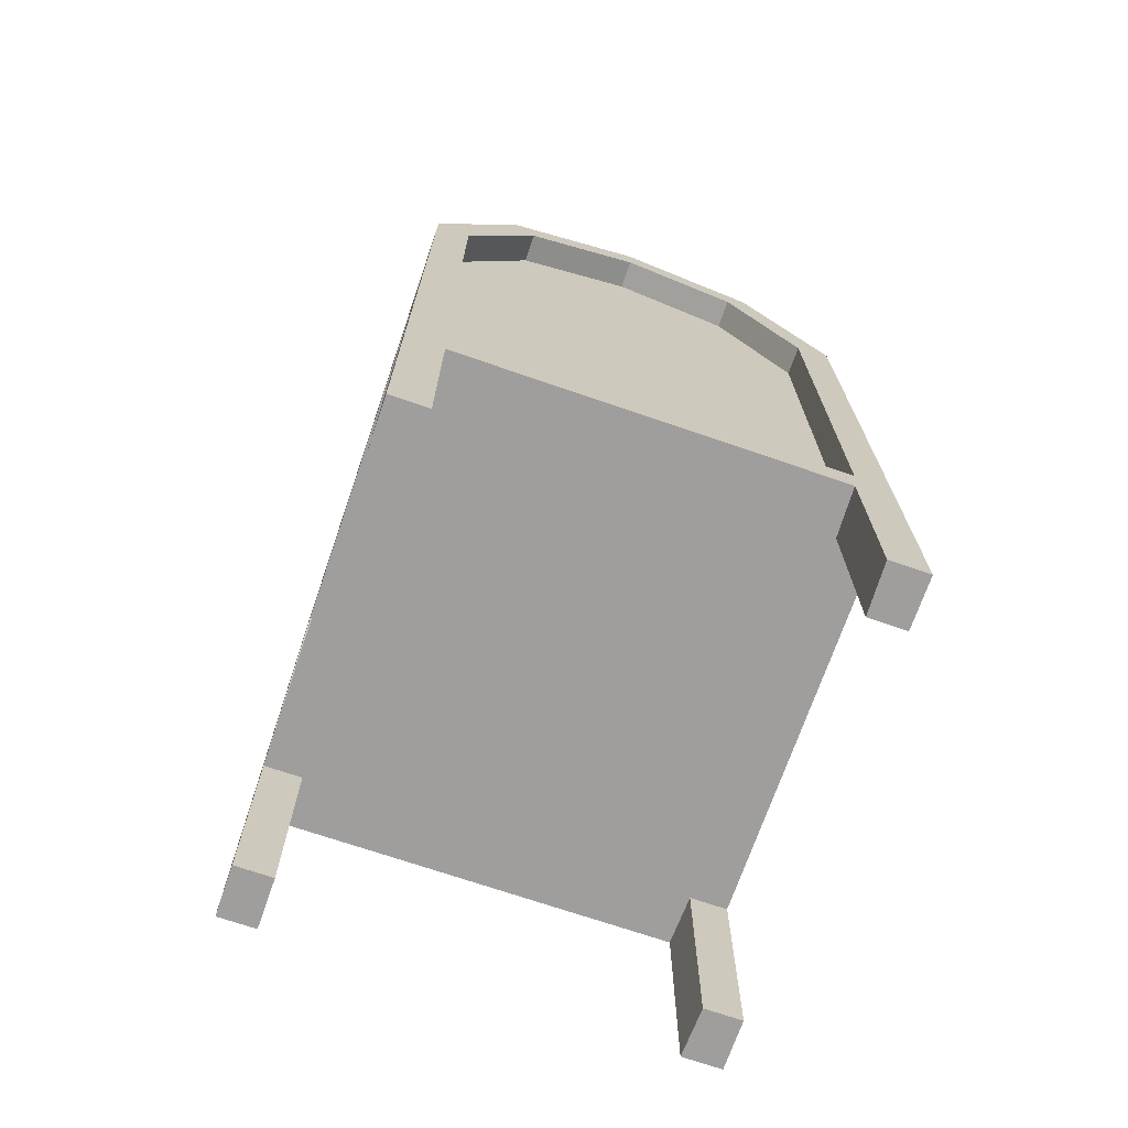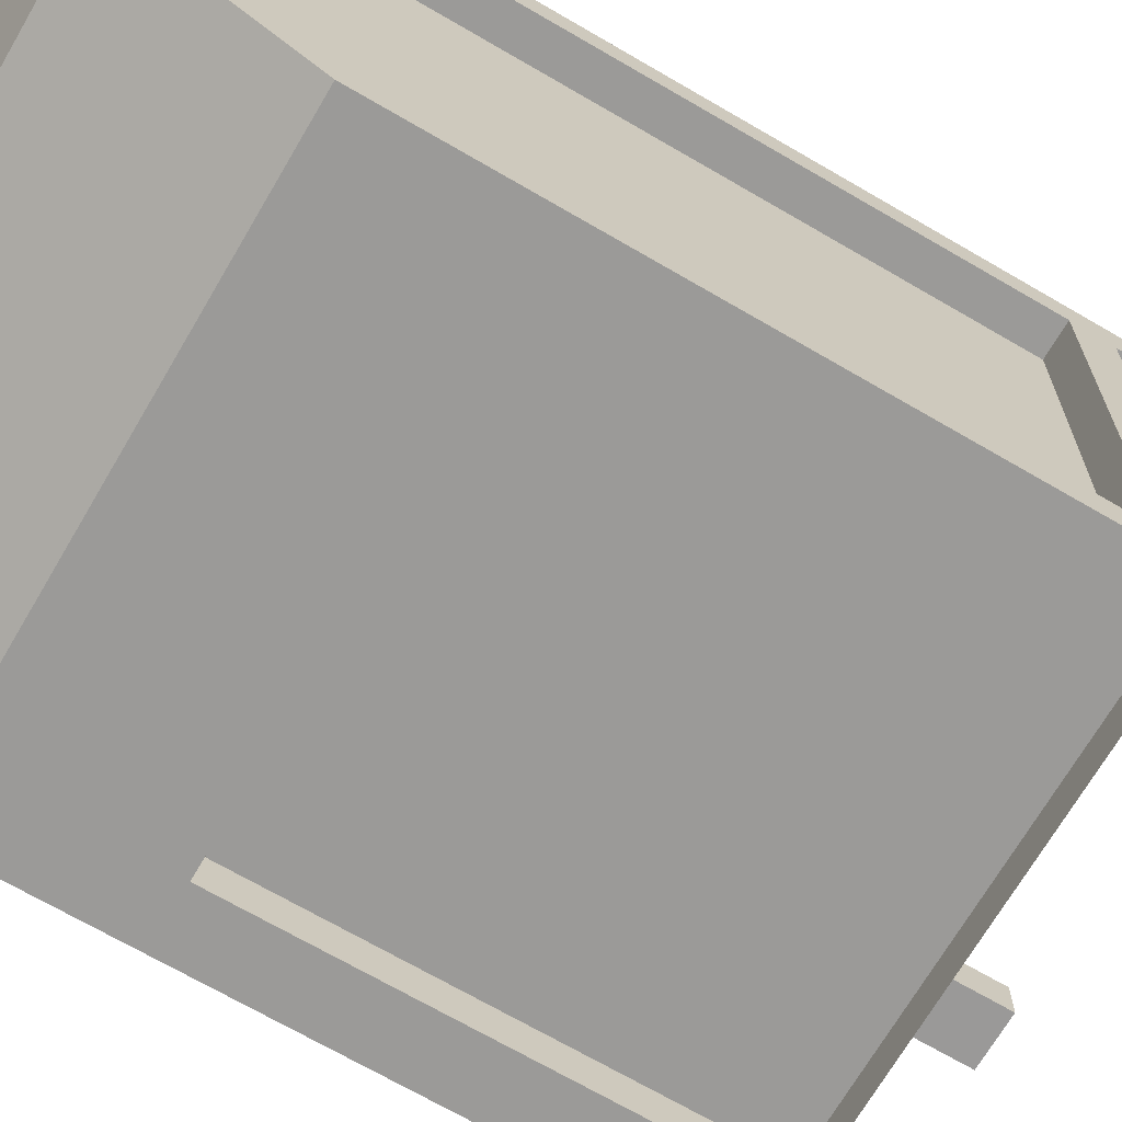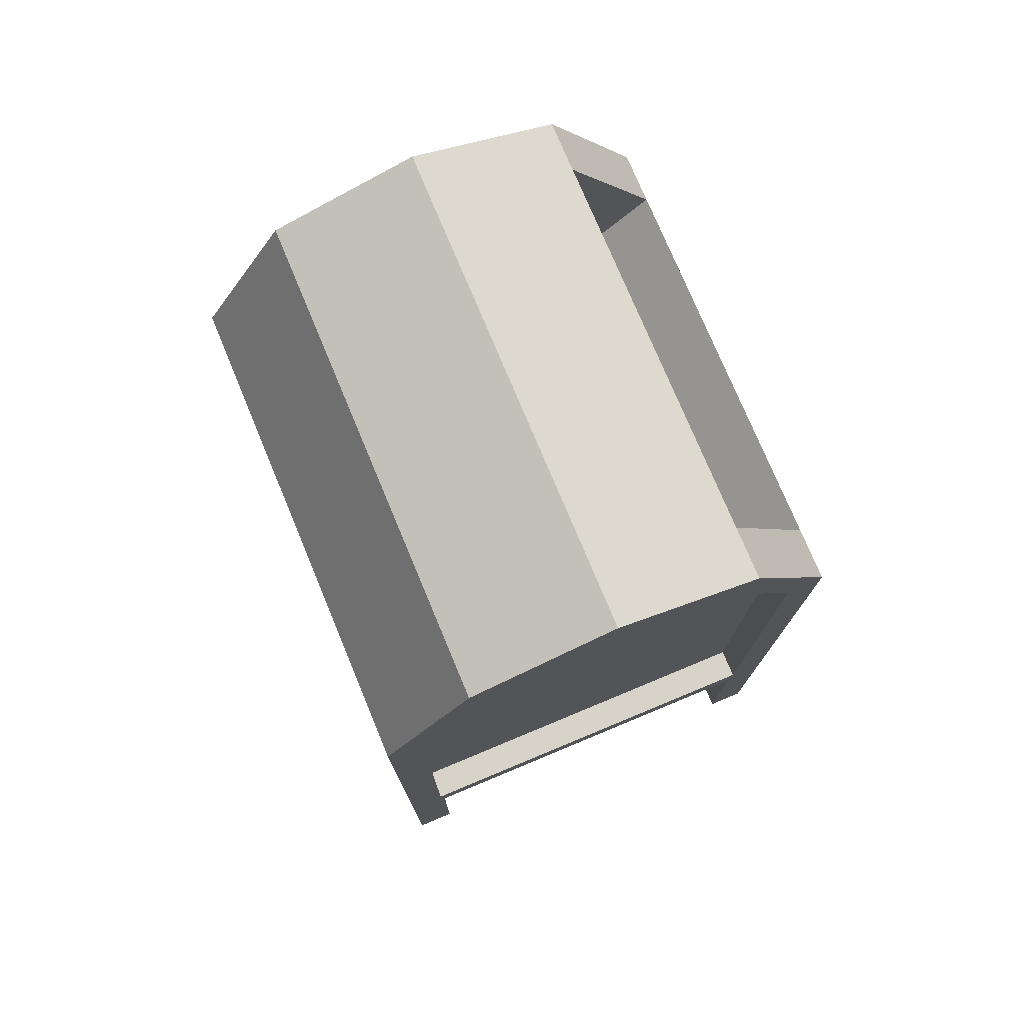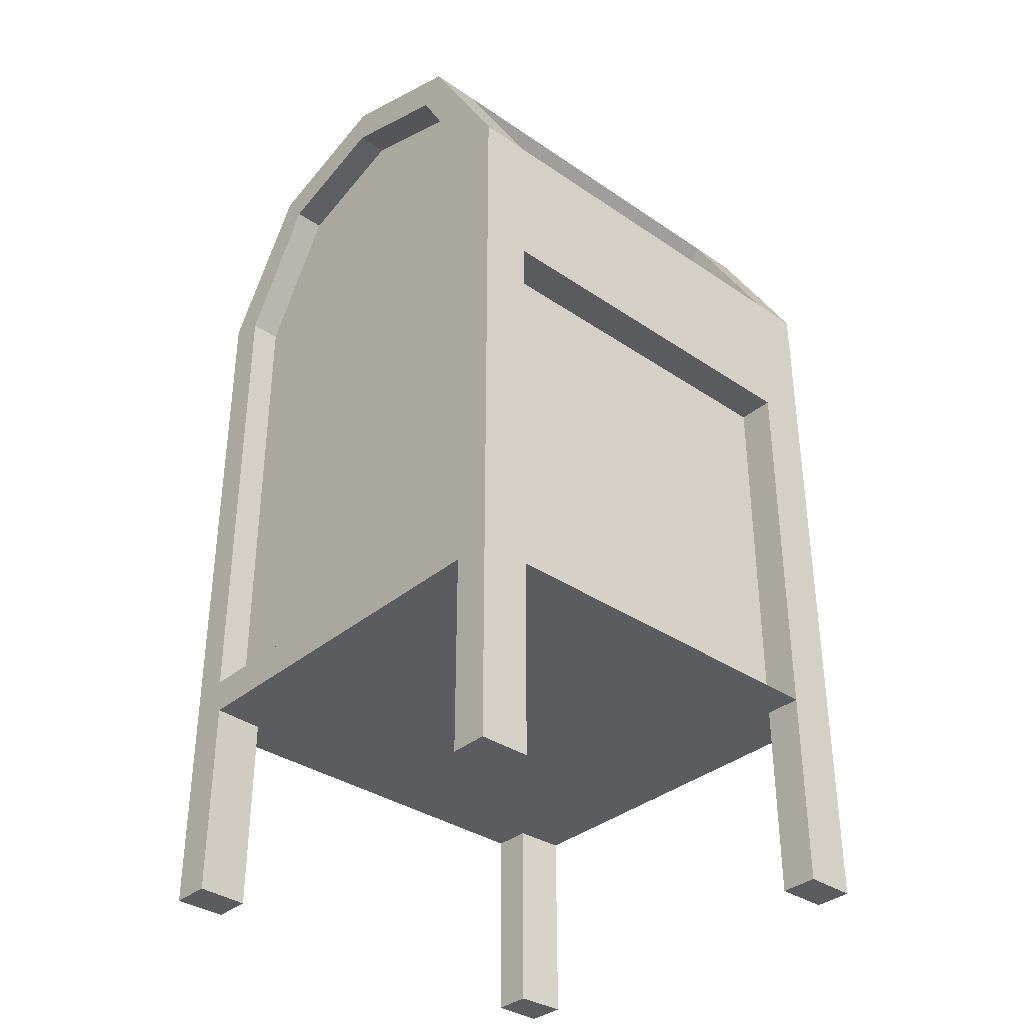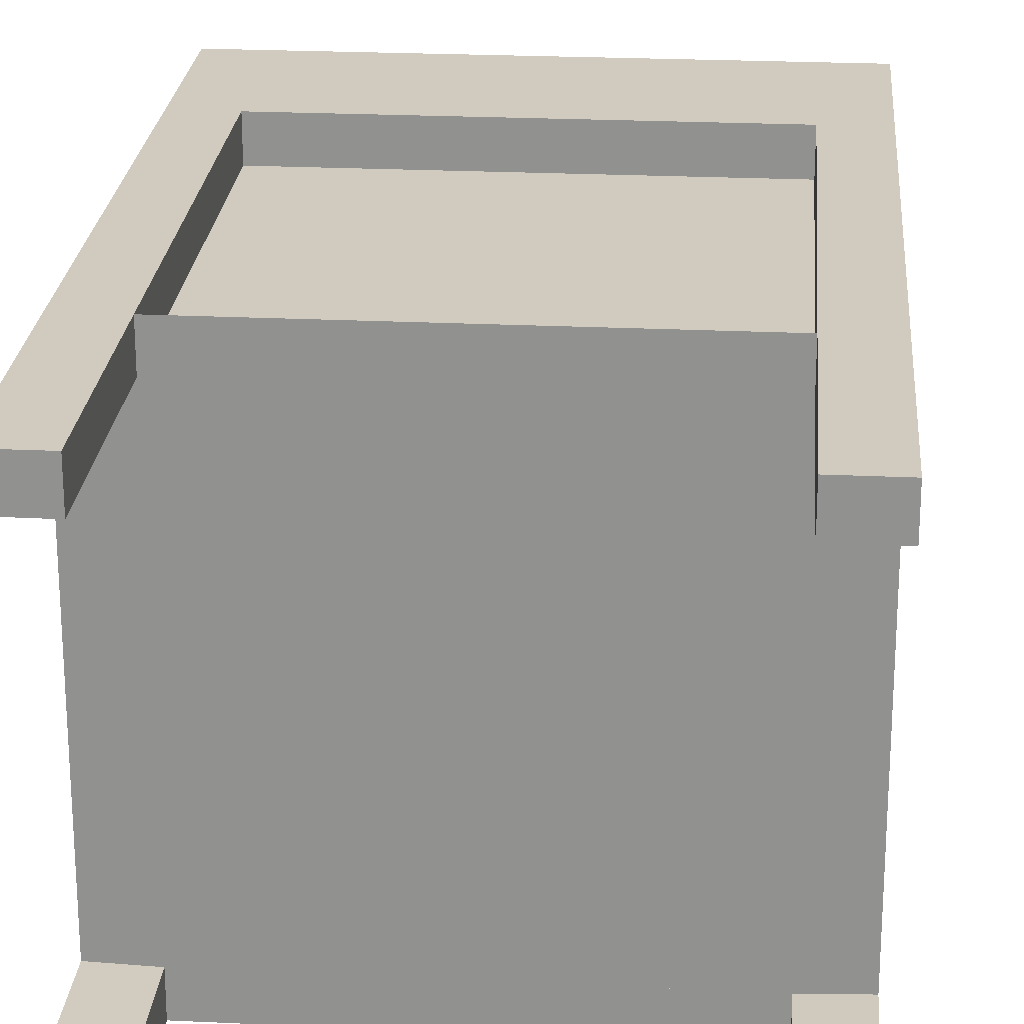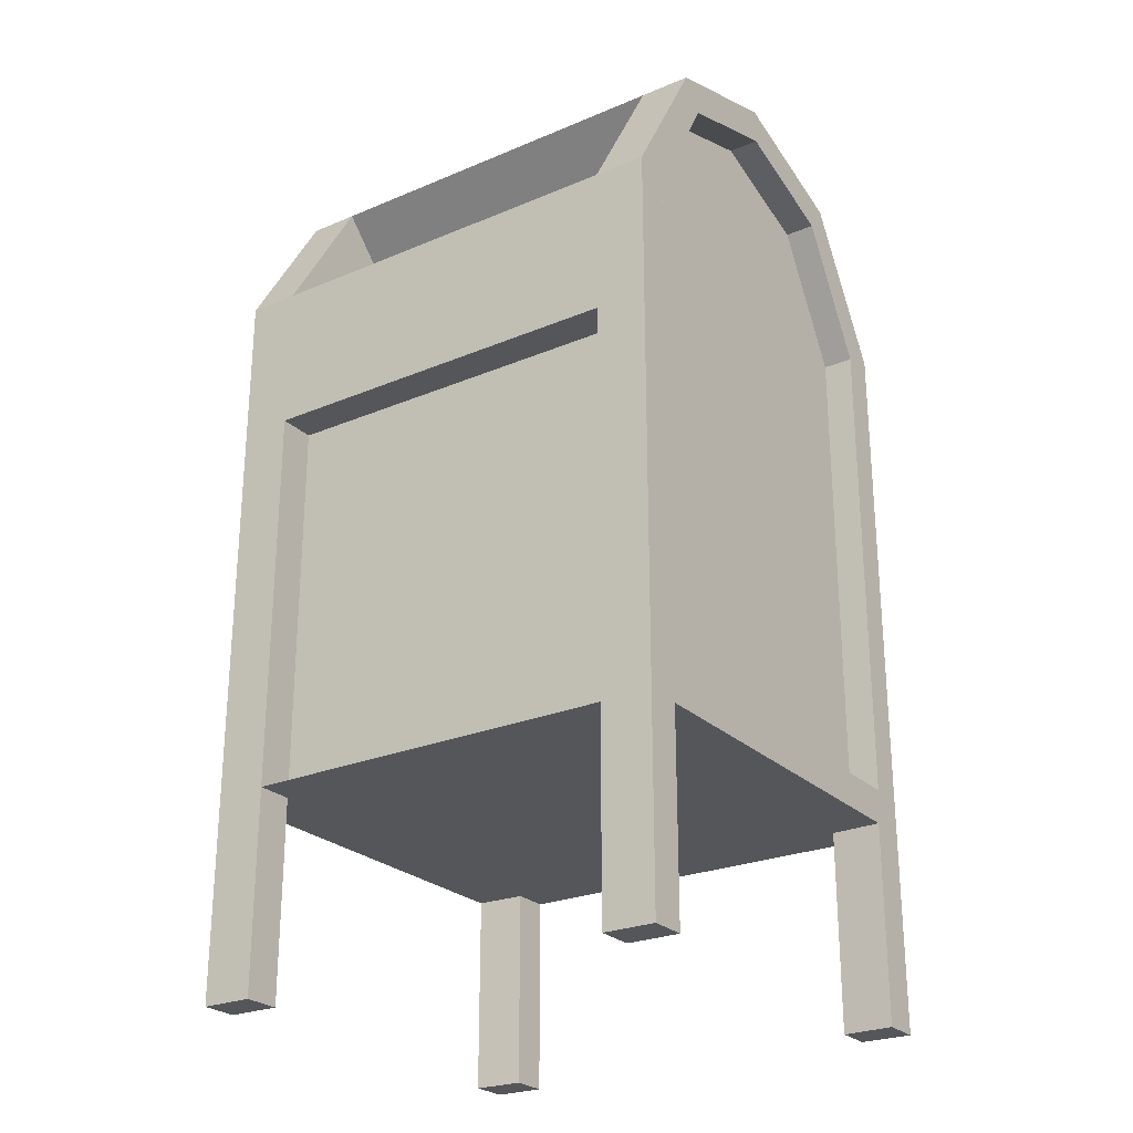
<metadata>
{"format":"obj","ext":"obj","renderer":"f3d","projection":"perspective","resolution":1024,"background":"white","views":[{"elev":-70.9,"azim":71.0,"up":"+Y"},{"elev":-69.4,"azim":-120.3,"up":"+Z"},{"elev":75.9,"azim":-112.6,"up":"+Y"},{"elev":-35.2,"azim":-42.1,"up":"+Y"},{"elev":23.4,"azim":4.6,"up":"+Z"},{"elev":-25.5,"azim":34.1,"up":"+Y"}]}
</metadata>
<code>
o MailBox_Cylinder.017
v -2.453 4.018 -0.06829
v -2.453 3.621 -1.289
v -2.453 2.283 -2.043
v -2.453 0.8834 -2.043
v -2.453 -3.111 2.265
v -2.453 -3.111 -2.402
v -2.453 0.8834 1.906
v -2.453 2.283 1.906
v -2.453 3.621 1.152
v -1.933 3.927 -1.51
v -1.933 2.4 -2.402
v -1.933 0.8834 -2.402
v -1.933 -3.111 2.265
v -1.933 -3.111 -2.402
v -1.933 0.8834 2.265
v -1.933 2.4 2.265
v -1.933 3.927 1.374
v -1.933 4.395 -0.06829
v -1.933 1.816 1.676
v -1.933 3.343 0.7846
v -2.453 4.395 -0.06829
v -2.453 3.927 -1.51
v -2.453 2.4 -2.402
v -2.453 0.8834 -2.402
v -2.453 0.8834 2.265
v -2.453 -2.752 -2.043
v -2.453 2.4 2.265
v -2.453 -2.752 1.906
v -2.453 3.927 1.374
v -2.142 0.8834 -2.043
v -2.142 0.8834 1.906
v -2.142 -2.752 1.906
v -2.142 -2.752 -2.043
v -2.142 4.018 -0.06829
v -2.142 3.621 -1.289
v -2.142 2.283 -2.043
v -2.142 2.283 1.906
v -2.142 3.621 1.152
v -1.933 0.8834 -2.02
v -1.933 -3.111 1.883
v -1.933 -3.111 -2.02
v -1.933 0.8834 1.883
v -2.453 -2.752 1.709
v -2.453 -3.111 1.886
v -2.142 0.8834 1.709
v -2.142 -2.752 1.709
v -2.453 -2.752 -1.668
v -2.453 -3.111 -2
v -2.142 -2.752 -1.668
v -2.142 0.8834 -1.668
v -1.933 -5.156 2.265
v -2.453 -5.156 2.265
v -1.933 -5.156 -2.402
v -2.453 -5.156 -2.402
v -1.933 -5.156 -2.02
v -1.933 -5.156 1.883
v -2.453 -5.156 -2
v -2.453 -5.156 1.886
v 2.453 4.018 -0.06829
v 2.453 3.621 -1.289
v 2.453 2.283 -2.043
v 2.453 0.8834 -2.043
v 2.453 -3.111 2.265
v 2.453 -3.111 -2.402
v 2.453 0.8834 1.906
v 2.453 2.283 1.906
v 2.453 3.621 1.152
v 1e-06 4.395 -0.06829
v 1e-06 3.927 -1.51
v 0 2.4 -2.402
v 0 0.8834 -2.402
v 0 -3.111 -2.402
v 1e-06 0.8834 2.265
v 1e-06 2.4 2.265
v 1e-06 3.927 1.374
v 1.933 3.927 -1.51
v 1.933 2.4 -2.402
v 1.933 0.8834 -2.402
v 1.933 -3.111 -2.402
v 1.933 0.8834 2.265
v 1.933 2.4 2.265
v 1.933 3.927 1.374
v 1.933 4.395 -0.06829
v 1e-06 1.816 1.676
v 1e-06 3.343 0.7846
v 1.933 1.816 1.676
v 1.933 3.343 0.7846
v 2.453 4.395 -0.06829
v 2.453 3.927 -1.51
v 2.453 2.4 -2.402
v 2.453 0.8834 -2.402
v 2.453 0.8834 2.265
v 2.453 -2.752 -2.043
v 2.453 2.4 2.265
v 2.453 -2.752 1.906
v 2.453 3.927 1.374
v 2.142 0.8834 -2.043
v 2.142 0.8834 1.906
v 2.142 -2.752 1.906
v 2.142 -2.752 -2.043
v 2.142 4.018 -0.06829
v 2.142 3.621 -1.289
v 2.142 2.283 -2.043
v 2.142 2.283 1.906
v 2.142 3.621 1.152
v 1e-06 0.8834 1.883
v 0 0.8834 -2.02
v 0 -3.111 -2.02
v 1.933 0.8834 -2.02
v 1.933 -3.111 1.883
v 1.933 -3.111 -2.02
v 1.933 0.8834 1.883
v 2.453 -2.752 1.709
v 2.453 -3.111 1.886
v 2.142 0.8834 1.709
v 2.142 -2.752 1.709
v 2.453 -2.752 -1.668
v 2.453 -3.111 -2
v 2.142 -2.752 -1.668
v 2.142 0.8834 -1.668
v 1.933 -5.156 2.265
v 2.453 -5.156 2.265
v 1.933 -5.156 -2.402
v 2.453 -5.156 -2.402
v 1.933 -5.156 -2.02
v 1.933 -5.156 1.883
v 2.453 -5.156 -2
v 2.453 -5.156 1.886
v 1.933 -3.111 2.265
v 0 -3.111 2.265
v 0 -3.111 1.883
f 25 13 15
f 26 30 4
f 9 37 8
f 75 18 17
f 74 19 16
f 73 16 15
f 71 39 12
f 70 12 11
f 69 11 10
f 68 10 18
f 18 22 21
f 10 23 22
f 11 24 23
f 12 6 24
f 25 16 27
f 16 29 27
f 29 18 21
f 14 108 72
f 84 20 19
f 17 85 75
f 16 20 17
f 1 22 2
f 2 23 3
f 3 24 4
f 26 24 6
f 28 25 7
f 8 25 27
f 9 27 29
f 9 21 1
f 26 48 47
f 36 50 34
f 32 45 46
f 1 35 34
f 28 46 43
f 1 38 9
f 7 32 28
f 3 35 2
f 8 31 7
f 4 36 3
f 107 41 39
f 42 131 106
f 15 40 42
f 15 106 73
f 14 39 41
f 131 41 108
f 43 49 47
f 49 45 50
f 28 44 5
f 41 53 14
f 49 30 33
f 47 33 26
f 47 44 43
f 44 56 58
f 40 48 41
f 51 58 56
f 55 54 53
f 14 54 6
f 44 52 5
f 13 56 40
f 48 55 41
f 13 52 51
f 48 54 57
f 130 40 13
f 129 92 80
f 97 93 62
f 104 67 66
f 83 75 82
f 86 74 81
f 80 74 73
f 109 71 78
f 78 70 77
f 77 69 76
f 76 68 83
f 89 83 88
f 90 76 89
f 91 77 90
f 64 78 91
f 94 80 92
f 96 81 94
f 96 83 82
f 108 79 72
f 87 84 86
f 85 82 75
f 87 81 82
f 89 59 60
f 90 60 61
f 91 61 62
f 93 91 62
f 92 95 65
f 66 92 65
f 67 94 66
f 88 67 59
f 118 93 117
f 120 101 104
f 115 99 116
f 101 60 59
f 116 95 113
f 105 59 67
f 99 65 95
f 102 61 60
f 98 66 65
f 103 62 61
f 111 107 109
f 131 112 106
f 80 110 129
f 106 80 73
f 79 109 78
f 111 131 108
f 119 113 117
f 119 115 116
f 95 114 113
f 123 111 79
f 97 119 100
f 100 117 93
f 114 117 113
f 114 126 110
f 118 110 111
f 128 121 126
f 124 125 123
f 124 79 64
f 122 114 63
f 126 129 110
f 125 118 111
f 121 63 129
f 118 124 64
f 110 130 129
f 25 5 13
f 26 33 30
f 9 38 37
f 75 68 18
f 74 84 19
f 73 74 16
f 71 107 39
f 70 71 12
f 69 70 11
f 68 69 10
f 18 10 22
f 10 11 23
f 11 12 24
f 12 14 6
f 25 15 16
f 16 17 29
f 29 17 18
f 14 41 108
f 84 85 20
f 17 20 85
f 16 19 20
f 1 21 22
f 2 22 23
f 3 23 24
f 26 4 24
f 28 5 25
f 8 7 25
f 9 8 27
f 9 29 21
f 26 6 48
f 38 34 37
f 34 35 36
f 37 34 50
f 36 30 50
f 50 45 37
f 45 31 37
f 32 31 45
f 1 2 35
f 28 32 46
f 1 34 38
f 7 31 32
f 3 36 35
f 8 37 31
f 4 30 36
f 107 108 41
f 42 40 131
f 15 13 40
f 15 42 106
f 14 12 39
f 131 40 41
f 43 46 49
f 49 46 45
f 28 43 44
f 41 55 53
f 49 50 30
f 47 49 33
f 47 48 44
f 44 40 56
f 40 44 48
f 51 52 58
f 55 57 54
f 14 53 54
f 44 58 52
f 13 51 56
f 48 57 55
f 13 5 52
f 48 6 54
f 130 131 40
f 129 63 92
f 97 100 93
f 104 105 67
f 83 68 75
f 86 84 74
f 80 81 74
f 109 107 71
f 78 71 70
f 77 70 69
f 76 69 68
f 89 76 83
f 90 77 76
f 91 78 77
f 64 79 78
f 94 81 80
f 96 82 81
f 96 88 83
f 108 111 79
f 87 85 84
f 85 87 82
f 87 86 81
f 89 88 59
f 90 89 60
f 91 90 61
f 93 64 91
f 92 63 95
f 66 94 92
f 67 96 94
f 88 96 67
f 118 64 93
f 102 101 103
f 101 105 104
f 103 101 120
f 104 98 115
f 120 104 115
f 120 97 103
f 115 98 99
f 101 102 60
f 116 99 95
f 105 101 59
f 99 98 65
f 102 103 61
f 98 104 66
f 103 97 62
f 111 108 107
f 131 110 112
f 80 112 110
f 106 112 80
f 79 111 109
f 111 110 131
f 119 116 113
f 119 120 115
f 95 63 114
f 123 125 111
f 97 120 119
f 100 119 117
f 114 118 117
f 114 128 126
f 118 114 110
f 128 122 121
f 124 127 125
f 124 123 79
f 122 128 114
f 126 121 129
f 125 127 118
f 121 122 63
f 118 127 124
f 110 131 130

</code>
